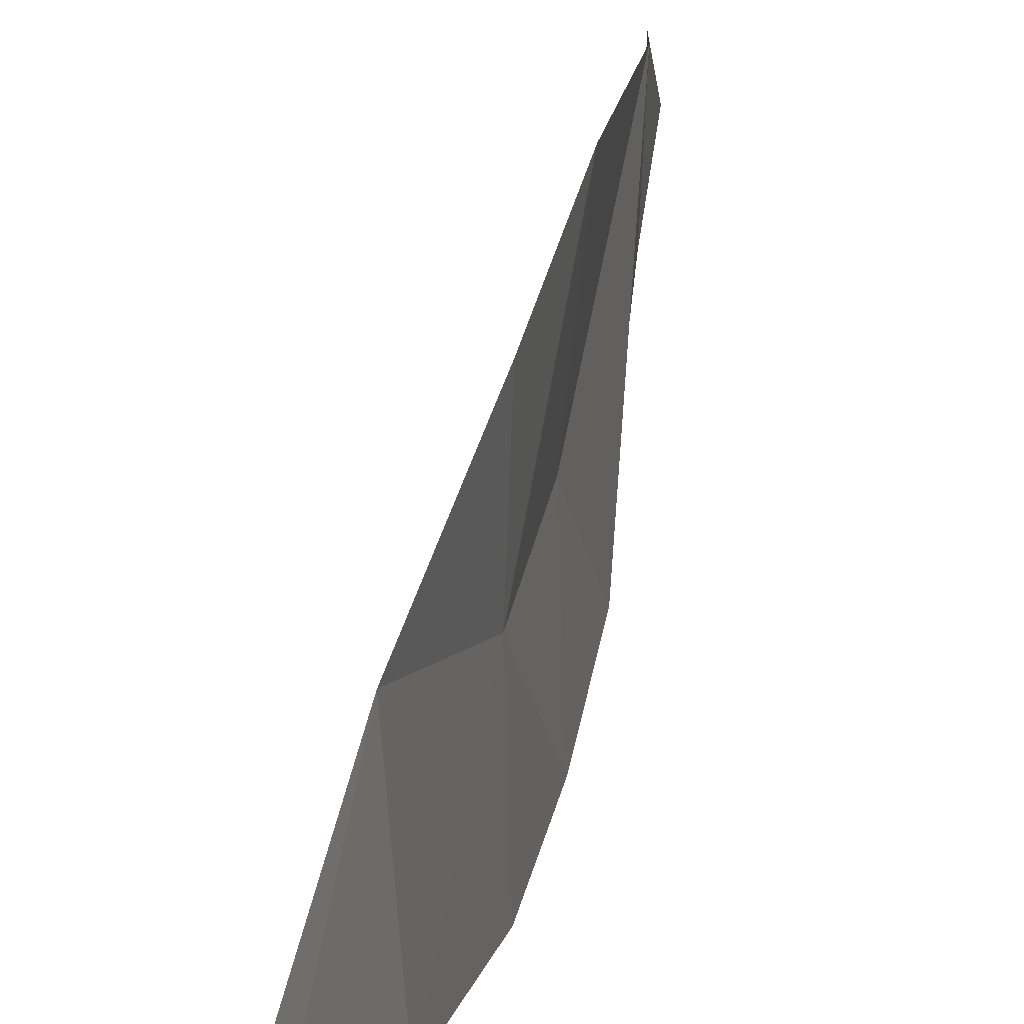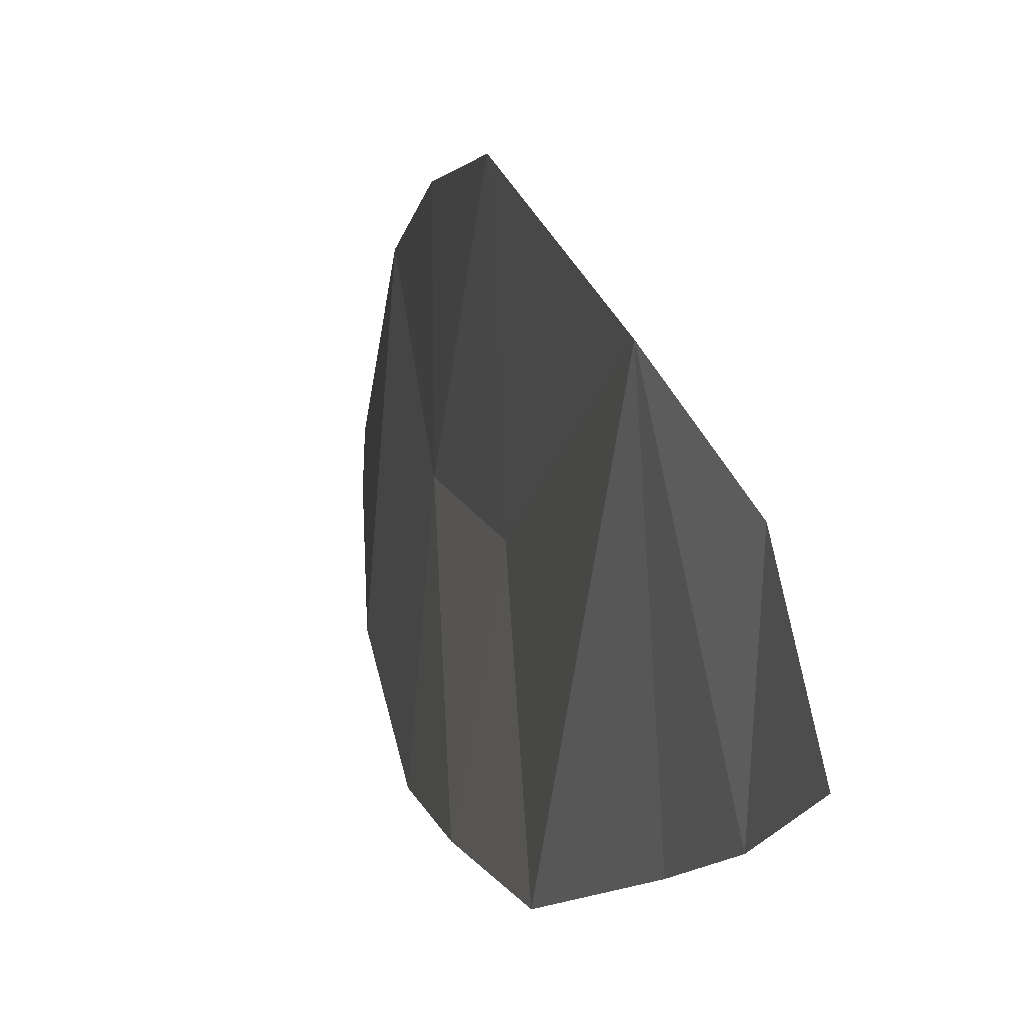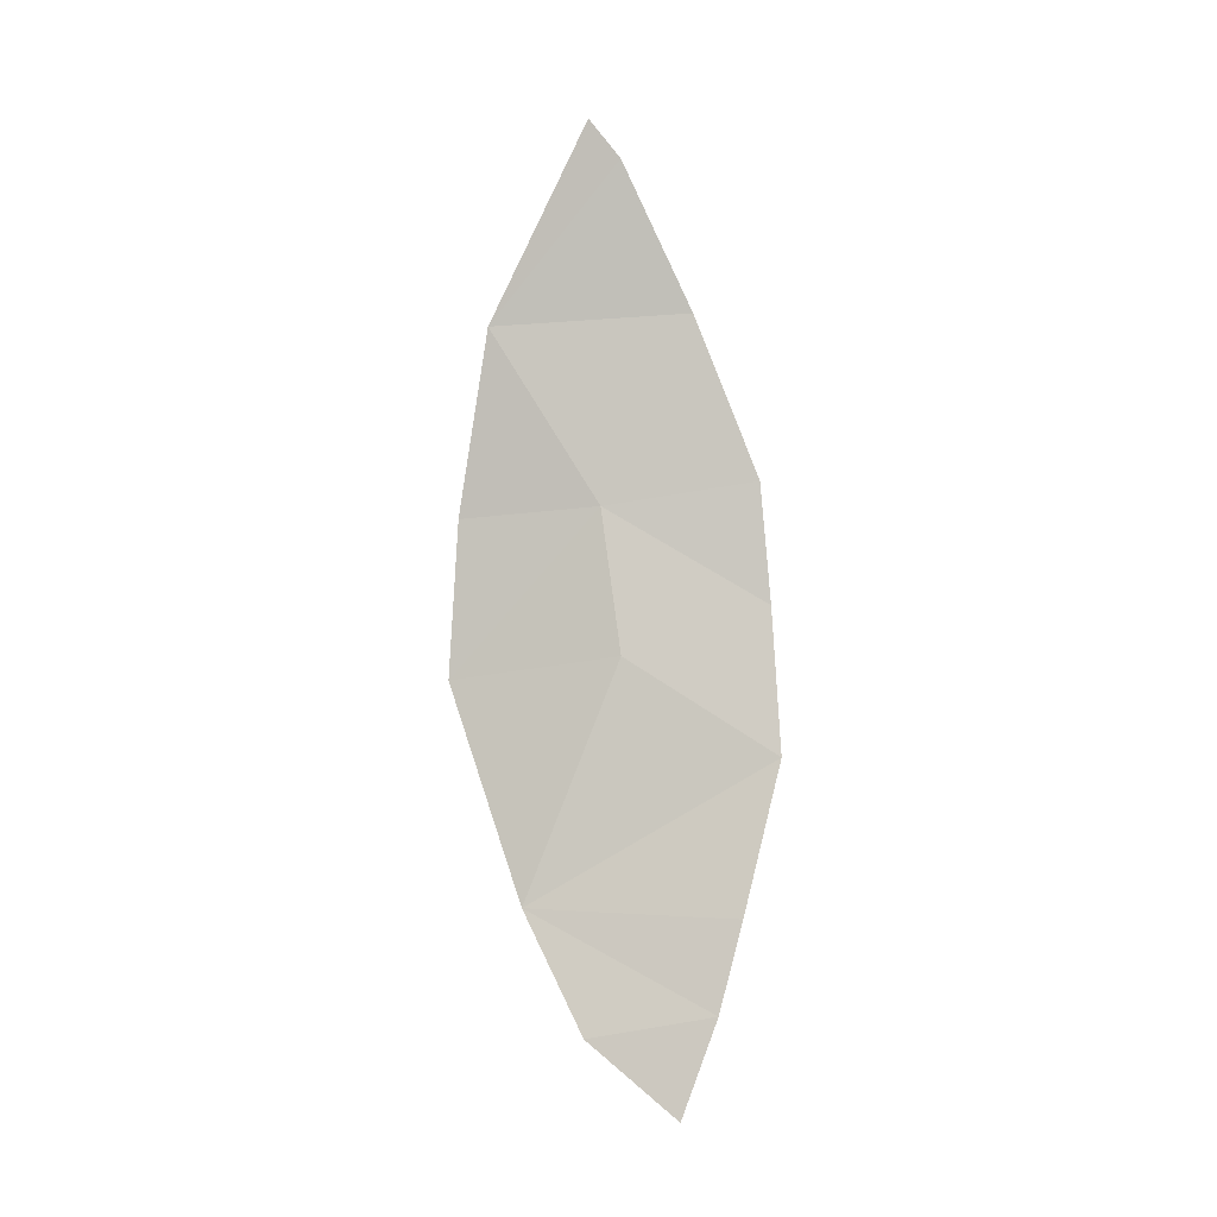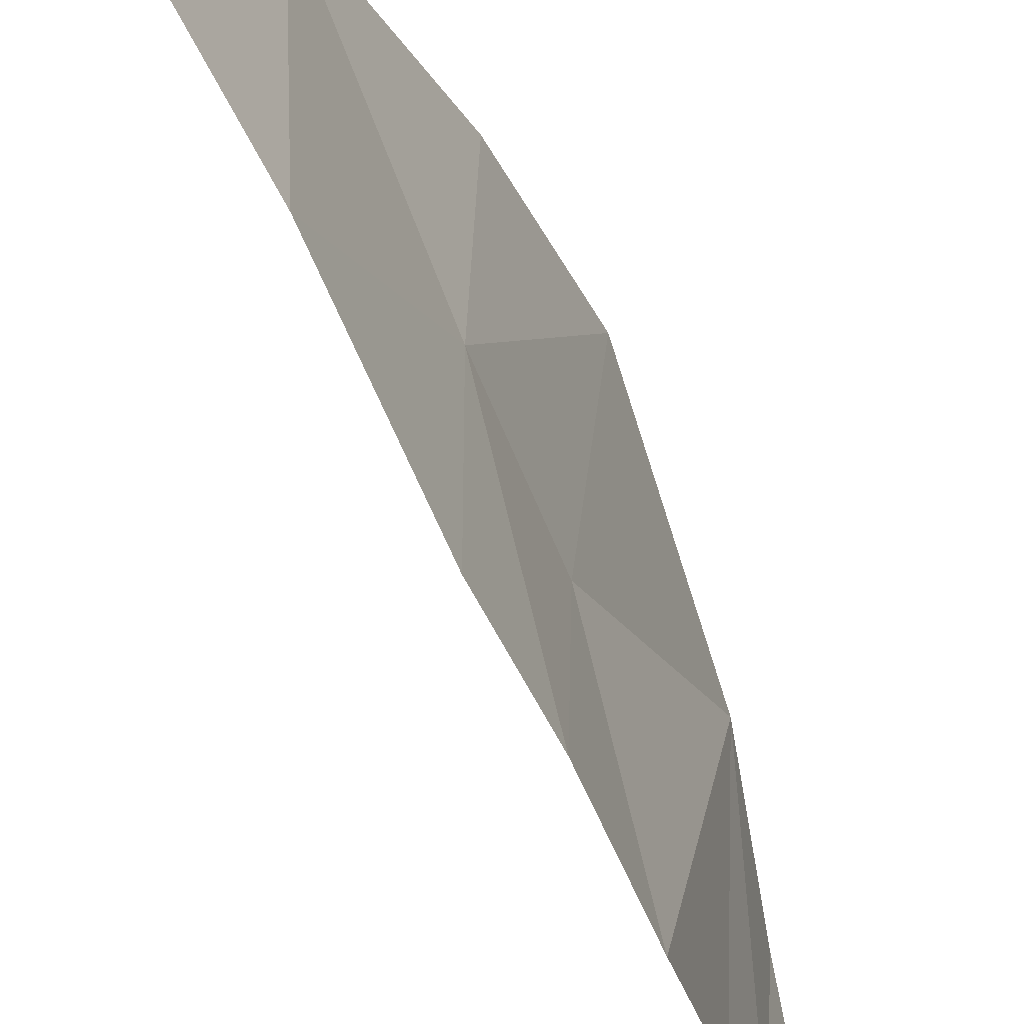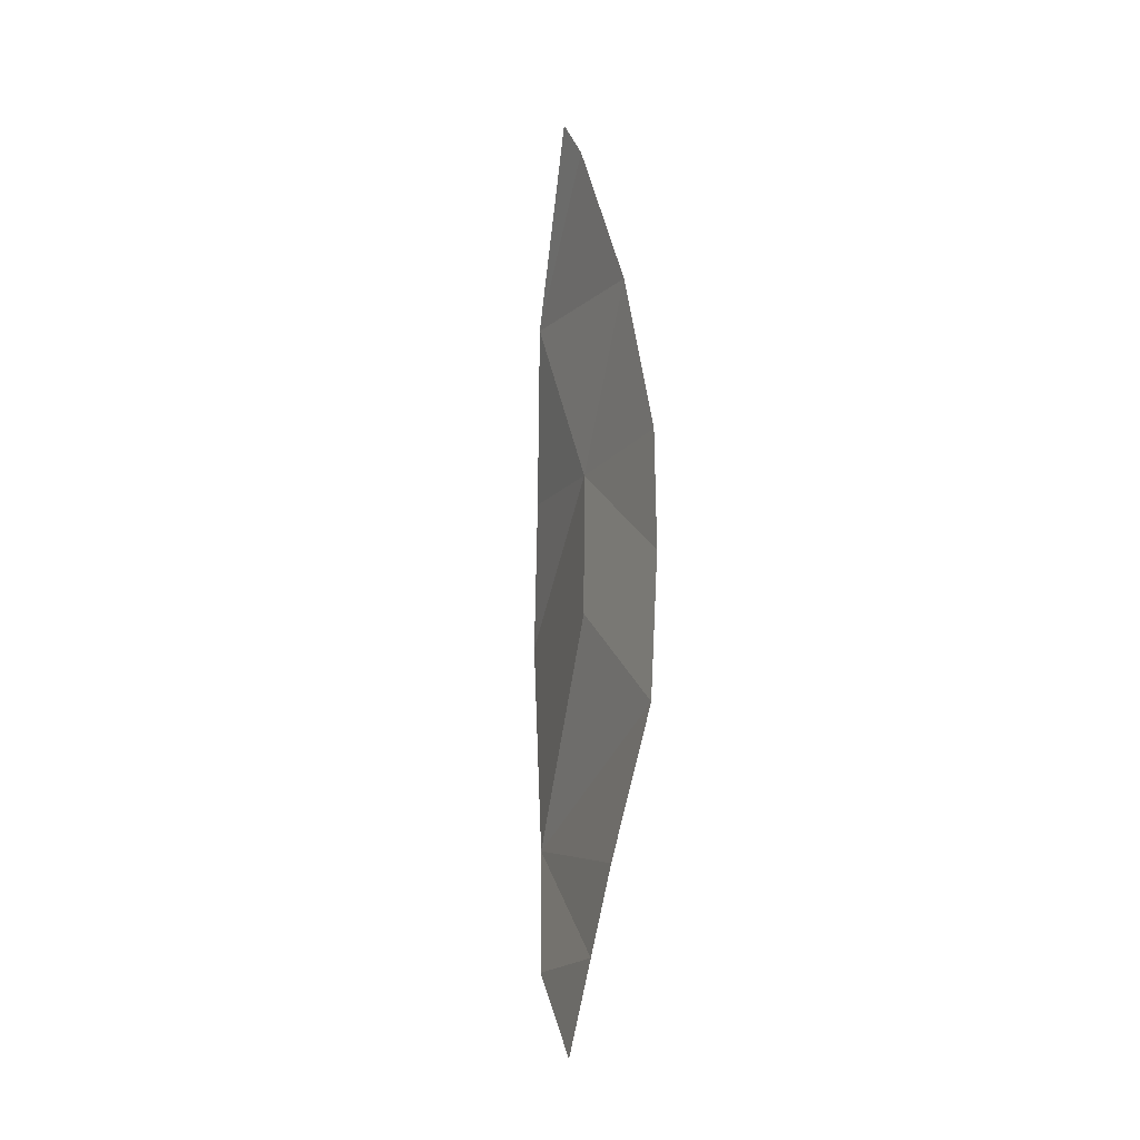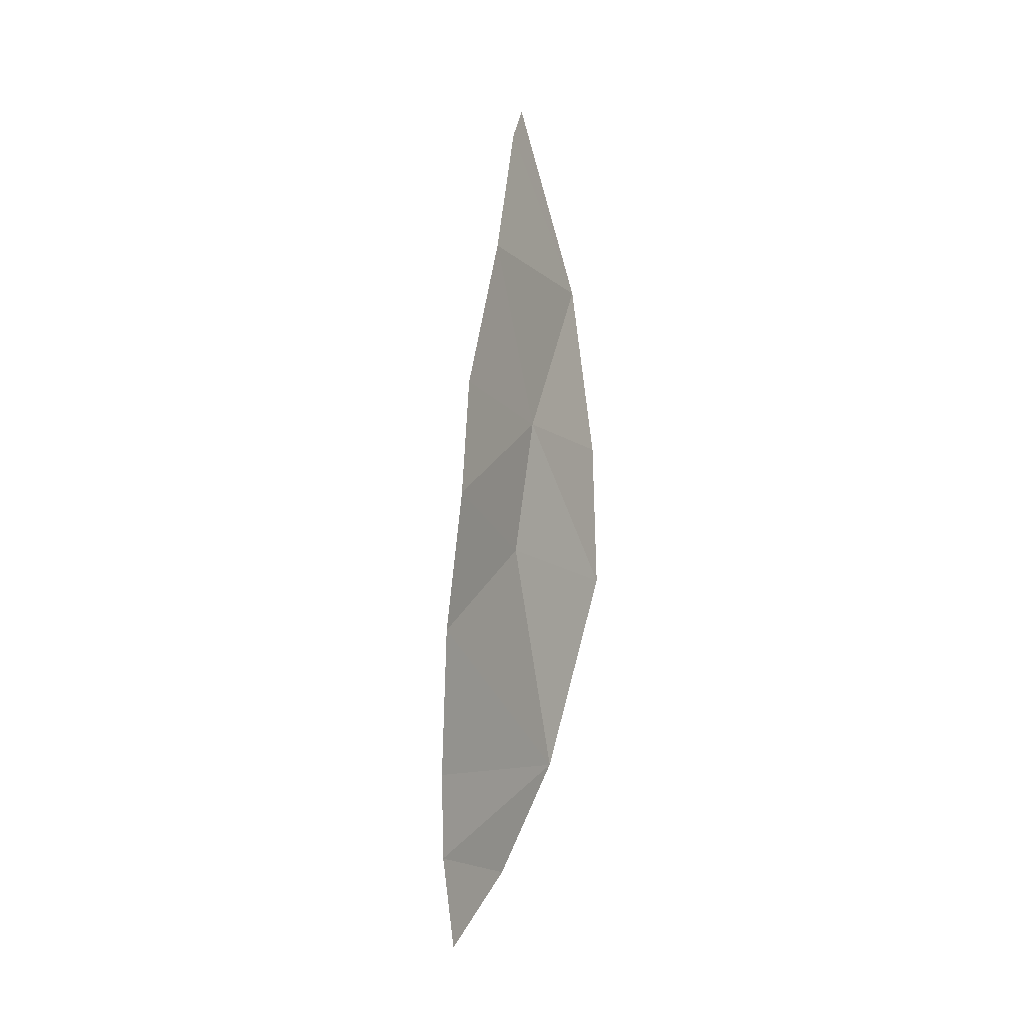
<metadata>
{"format":"obj","ext":"obj","renderer":"f3d","projection":"perspective","resolution":1024,"background":"white","views":[{"elev":37.5,"azim":13.7,"up":"+Y"},{"elev":3.3,"azim":170.0,"up":"+Y"},{"elev":-3.3,"azim":-79.7,"up":"+Z"},{"elev":-40.8,"azim":23.3,"up":"+Y"},{"elev":-6.9,"azim":-21.8,"up":"+Z"},{"elev":-6.9,"azim":30.2,"up":"+Z"}]}
</metadata>
<code>
o crack_only_33
v 2.853 1.369 -2.18
v 2.861 1.587 -2.441
v 2.884 1.258 -2.426
v 2.873 1.405 -2.732
v 2.857 1.37 -2.971
v 2.877 1.654 -3.007
v 2.889 1.154 -2.696
v 2.885 1.137 -2.892
v 2.877 1.639 -2.748
v 2.842 1.42 -2.116
v 2.8 1.418 -3.558
v 2.804 1.211 -3.519
v 2.79 1.267 -3.677
v 2.842 1.525 -3.364
v 2.823 1.175 -3.374
v 2.866 1.12 -3.129
f 1 3 2
f 3 4 2
f 5 6 4
f 7 4 3
f 8 5 4
f 9 4 6
f 9 2 4
f 10 1 2
f 11 12 13
f 14 6 5
f 12 14 15
f 12 11 14
f 16 14 5
f 14 16 15
f 16 5 8
f 7 8 4

</code>
